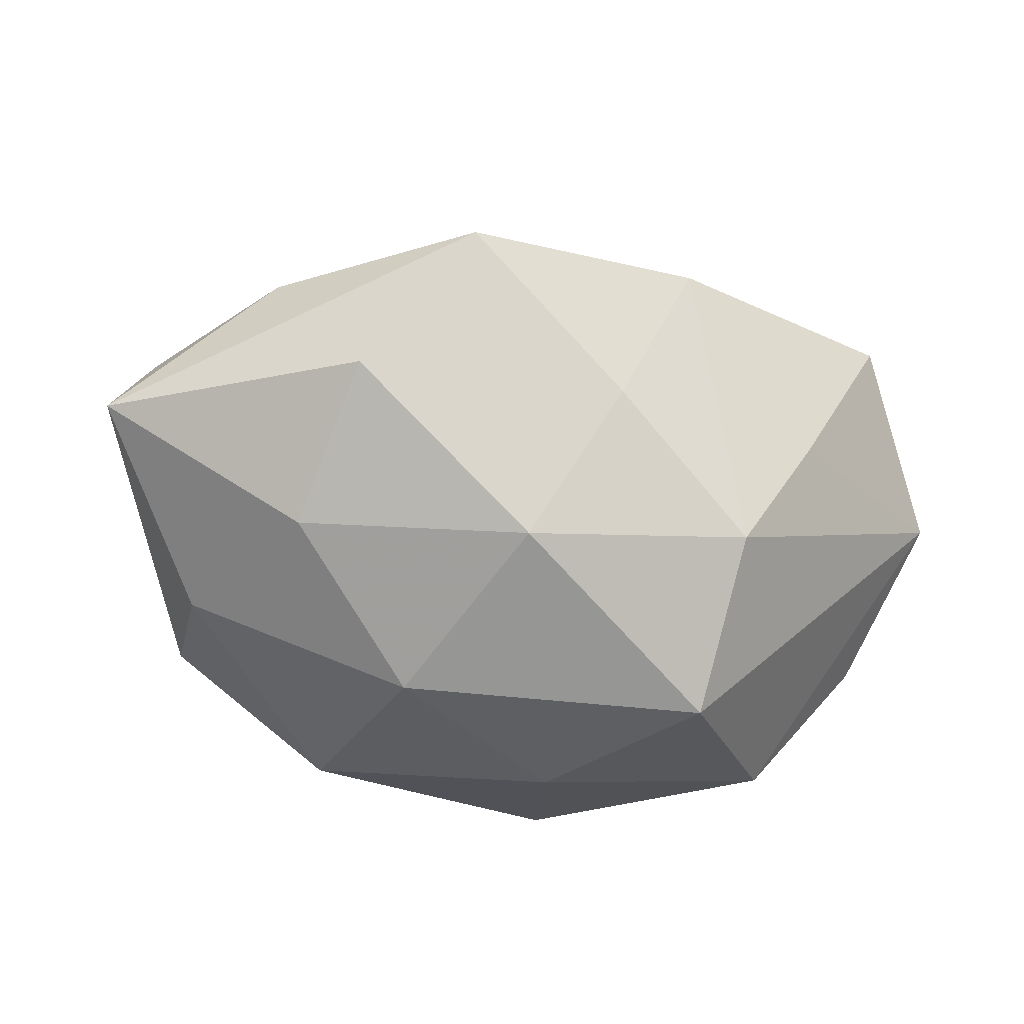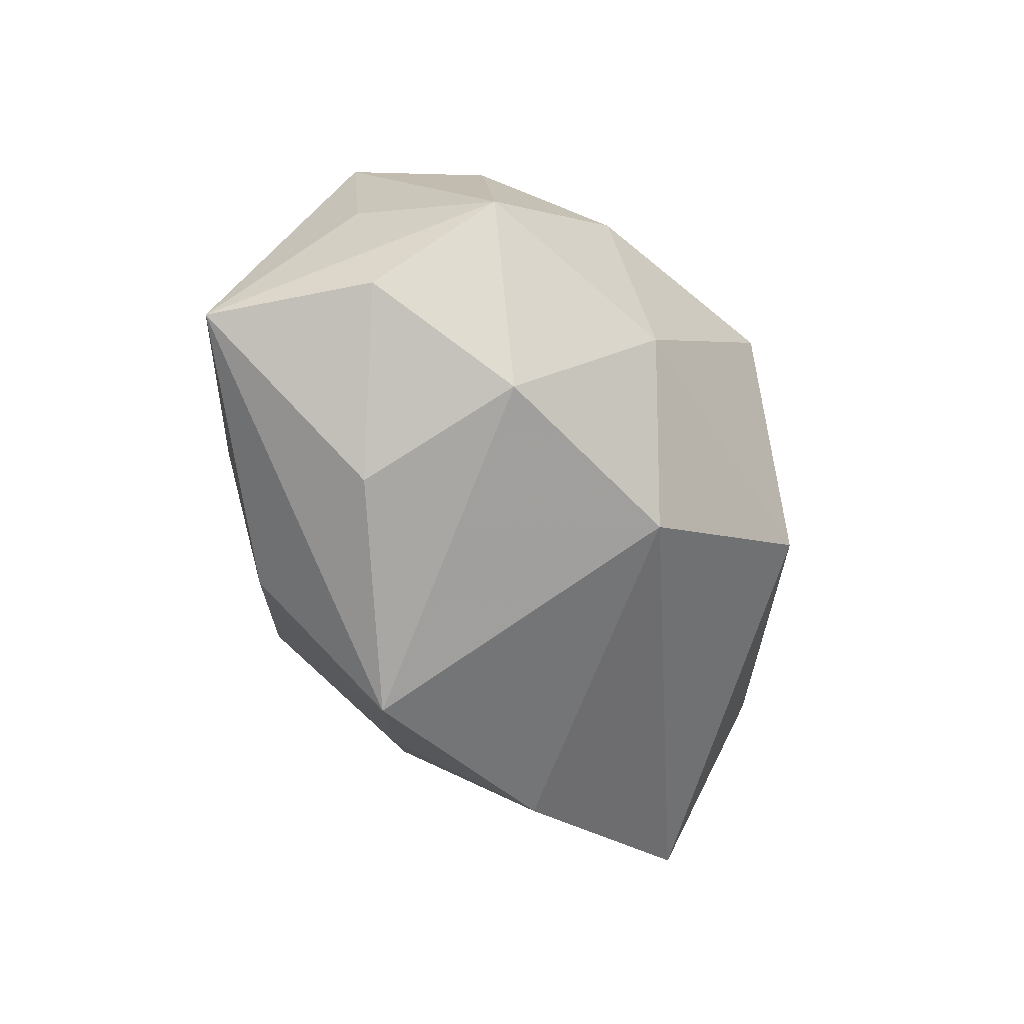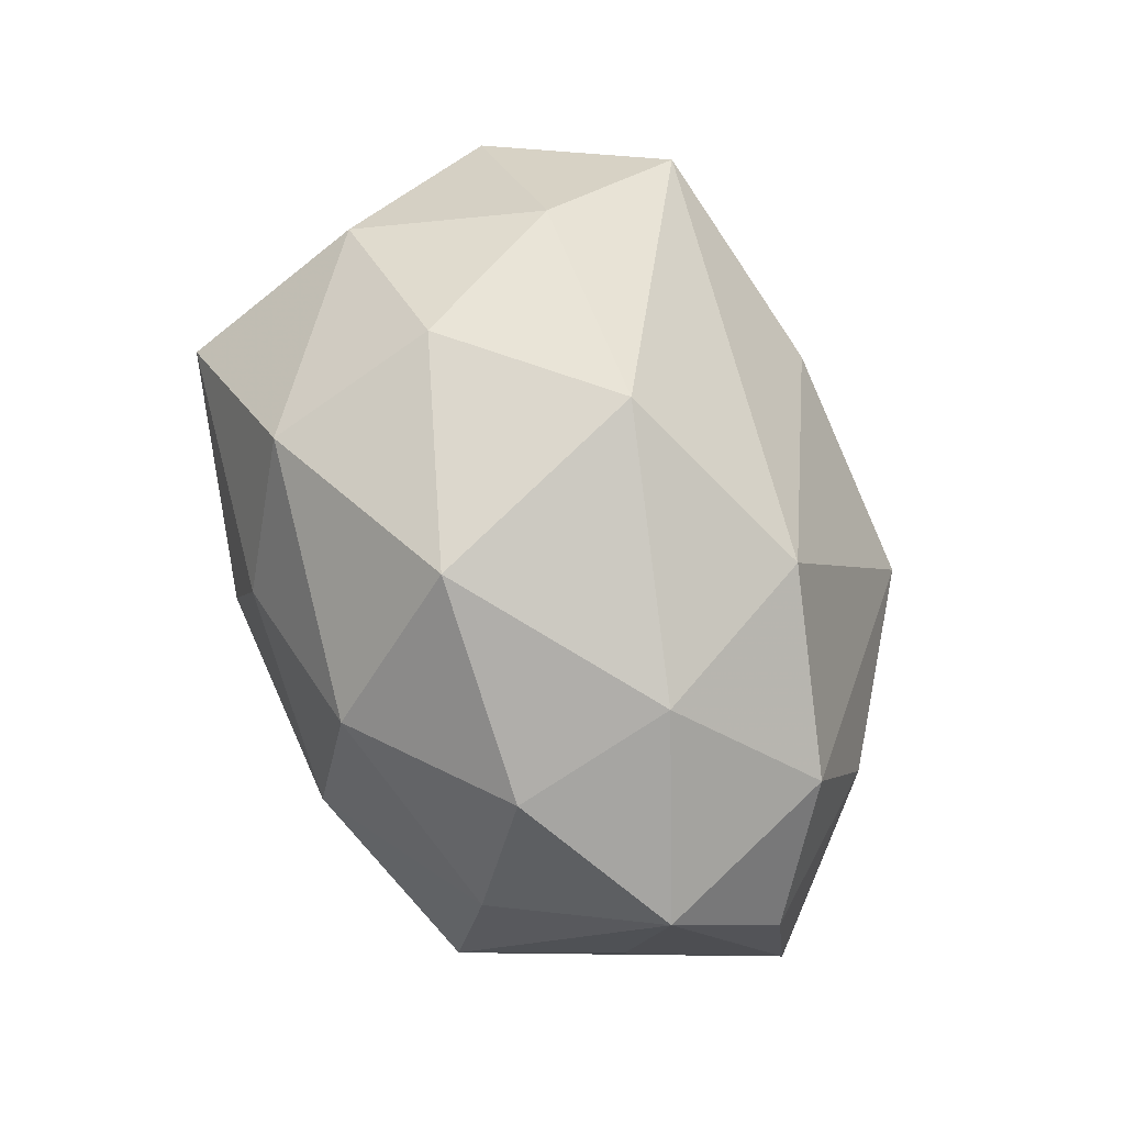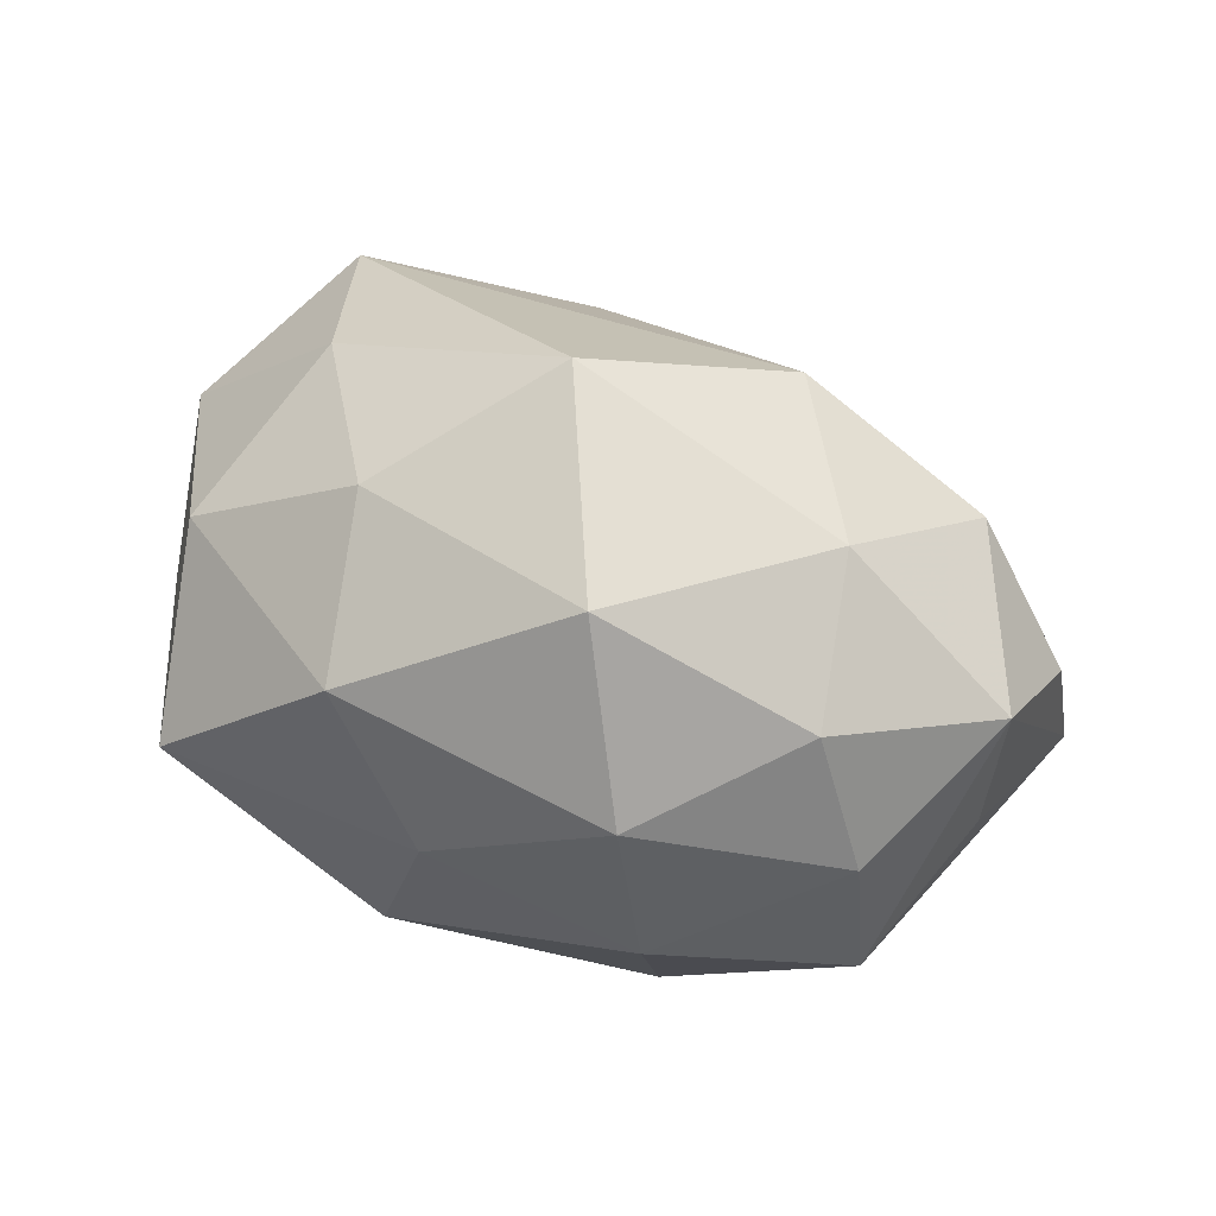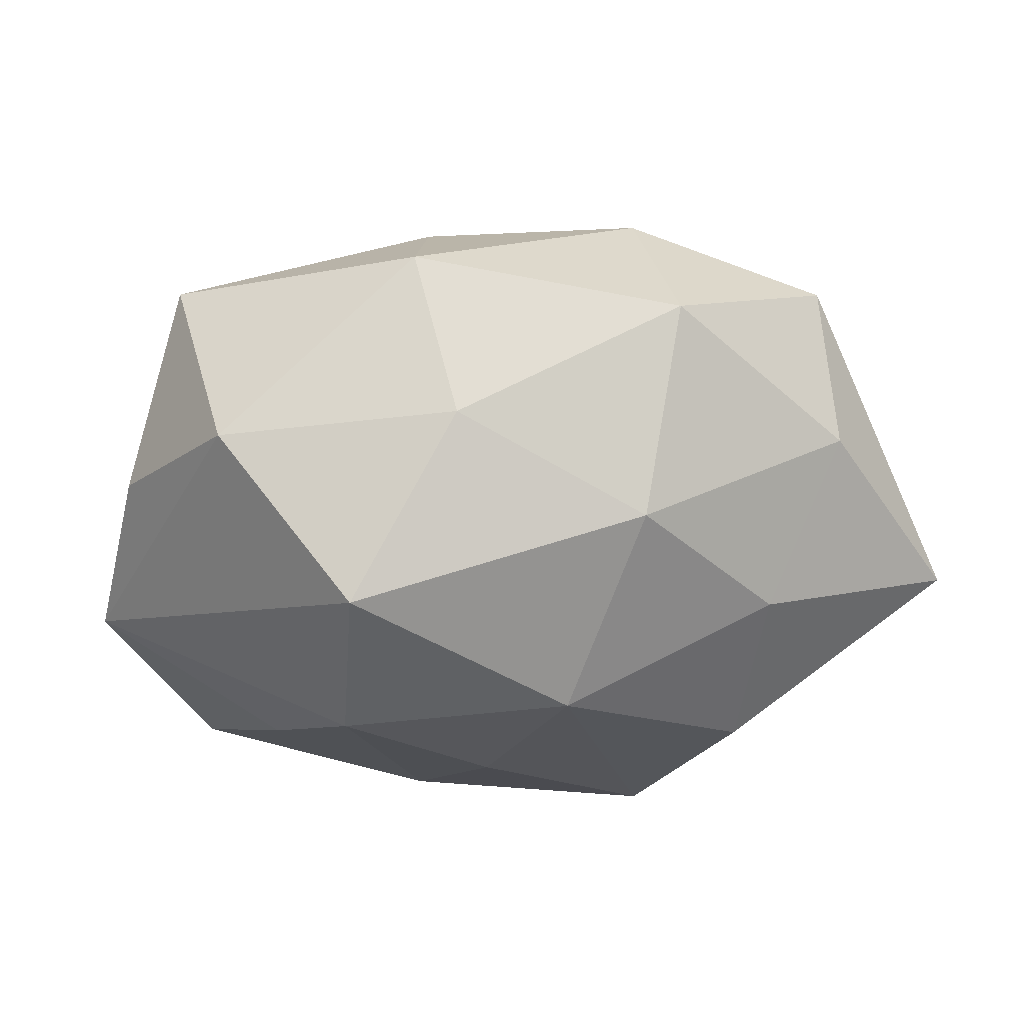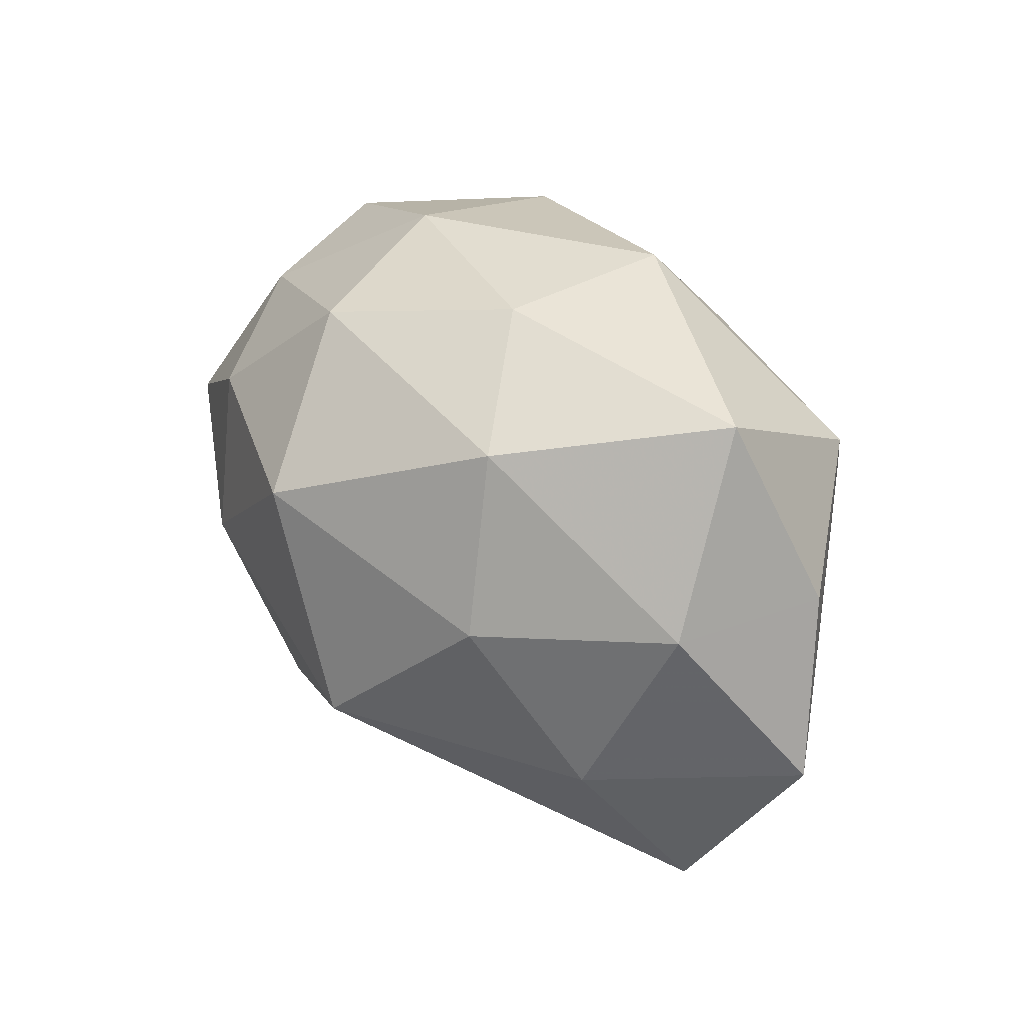
<metadata>
{"format":"obj","ext":"obj","renderer":"f3d","projection":"perspective","resolution":1024,"background":"white","views":[{"elev":-67.1,"azim":-15.0,"up":"+Z"},{"elev":-40.2,"azim":-67.1,"up":"+Y"},{"elev":78.4,"azim":-112.7,"up":"+Z"},{"elev":66.9,"azim":-162.2,"up":"+Z"},{"elev":23.2,"azim":170.1,"up":"+Y"},{"elev":31.7,"azim":50.2,"up":"+Y"}]}
</metadata>
<code>
v -0.0009498 -0.009328 -0.0232
v -0.01988 -0.003308 -0.01883
v -0.03858 -0.006234 -0.01055
v 0.01538 0.01773 0.01602
v 0.03497 0.005591 -0.00339
v -0.0181 -0.002703 0.02131
v -0.03614 -0.005732 0.003381
v -0.007564 0.007821 -0.02276
v -0.01085 -0.01695 0.01838
v 0.02718 0.0137 -0.01332
v 0.01775 0.003022 0.02007
v 0.01762 0.002647 -0.02457
v 0.006485 0.02439 0.005958
v -0.00226 0.009701 0.02551
v 0.009143 -0.02825 -0.00136
v -0.008135 0.02131 0.01464
v -0.01095 -0.02886 -0.006735
v -0.02009 0.01093 0.01808
v -0.0254 0.01647 0.008186
v 0.007617 0.01634 -0.01803
v -0.02707 -0.01257 0.01198
v 0.02545 -0.01046 0.01411
v -0.01231 0.02296 -0.01366
v 0.02934 0.02137 0.001889
v 0.02878 -0.02378 0.004484
v -0.02731 0.009512 -0.01326
v -0.03298 0.003176 0.01275
v -0.01145 0.0256 0.001427
v 0.01783 -0.01193 -0.01877
v -0.02667 -0.01776 -0.00137
v -0.01812 -0.01775 -0.01545
v -0.02757 0.01994 -0.003672
v -0.03319 0.006969 -3.86e-05
v 0.0381 -0.009263 0.0002521
v 0.02312 -0.01753 -0.0083
v 0.005058 -0.009147 0.0254
v 0.004539 -0.02031 -0.01347
v 0.03188 0.005201 0.009712
v 0.009564 0.02656 -0.00739
f 5 38 34
f 24 38 5
f 4 38 24
f 36 25 22
f 34 38 22
f 22 25 34
f 3 17 30
f 17 21 30
f 31 17 3
f 31 1 17
f 29 1 12
f 29 12 34
f 3 32 26
f 38 4 11
f 36 22 11
f 11 22 38
f 9 21 17
f 17 15 9
f 9 15 25
f 36 6 9
f 9 6 21
f 9 25 36
f 14 6 36
f 14 4 16
f 36 11 14
f 14 11 4
f 21 6 27
f 17 1 37
f 1 29 37
f 37 15 17
f 29 15 37
f 3 26 2
f 2 31 3
f 1 31 2
f 8 20 12
f 8 2 26
f 12 1 8
f 1 2 8
f 24 39 13
f 13 4 24
f 16 4 13
f 16 13 28
f 28 13 39
f 23 39 20
f 20 8 23
f 32 28 23
f 23 28 39
f 23 26 32
f 23 8 26
f 12 20 10
f 20 39 10
f 10 39 24
f 24 5 10
f 34 12 10
f 10 5 34
f 25 15 35
f 35 15 29
f 34 25 35
f 35 29 34
f 32 27 19
f 16 28 19
f 19 28 32
f 6 14 18
f 18 27 6
f 18 14 16
f 16 19 18
f 18 19 27
f 7 27 3
f 21 27 7
f 3 30 7
f 7 30 21
f 33 32 3
f 3 27 33
f 33 27 32

</code>
